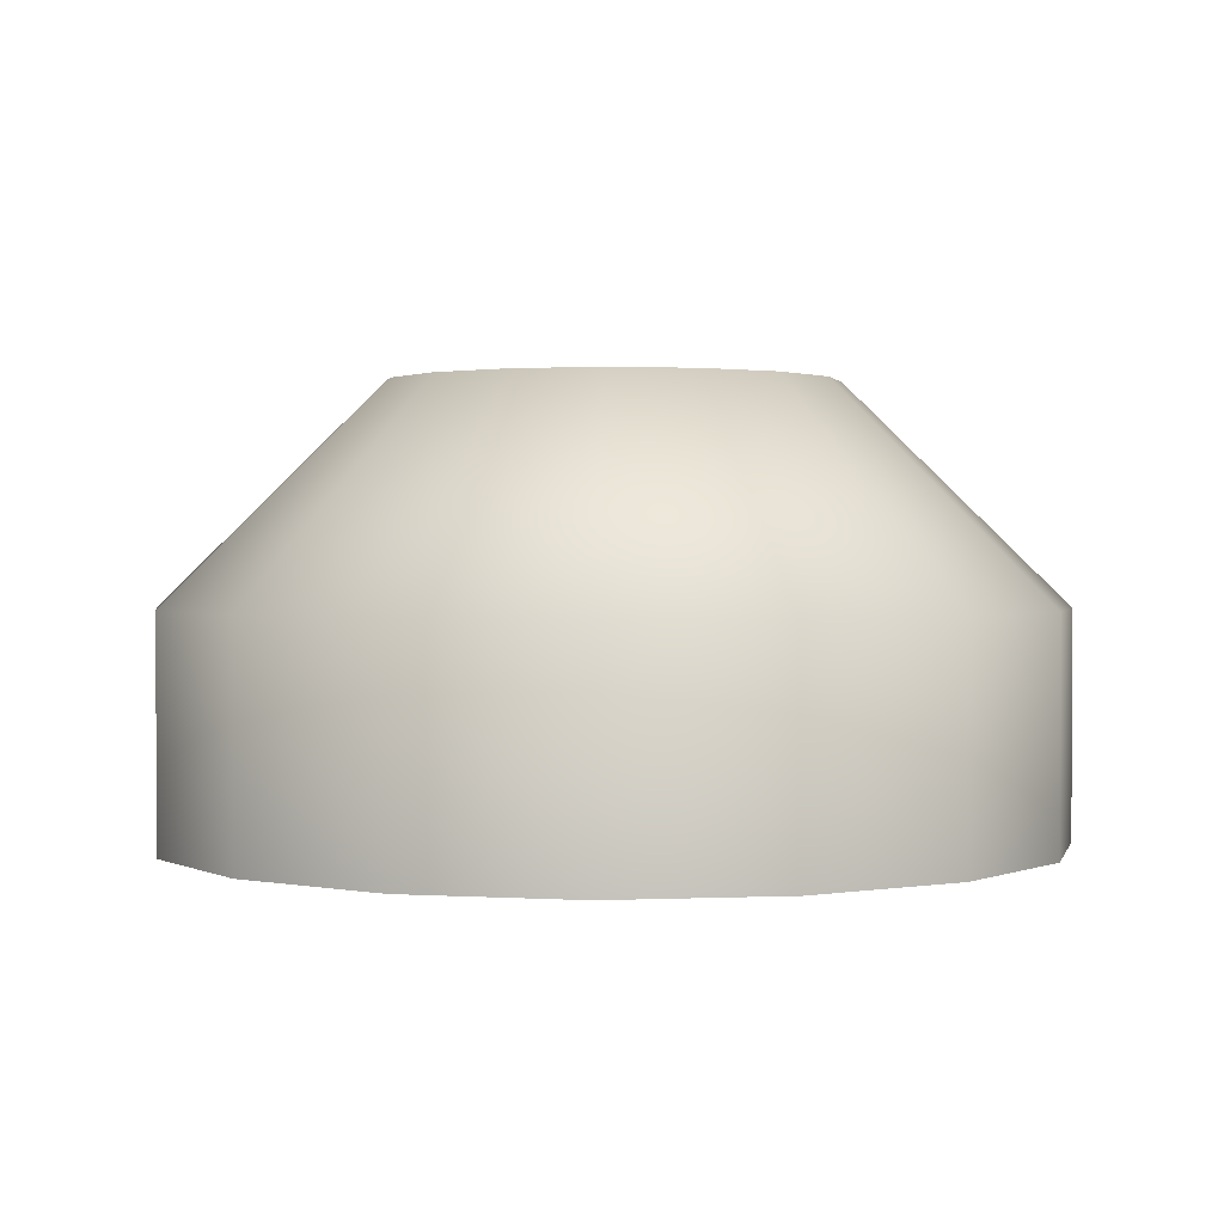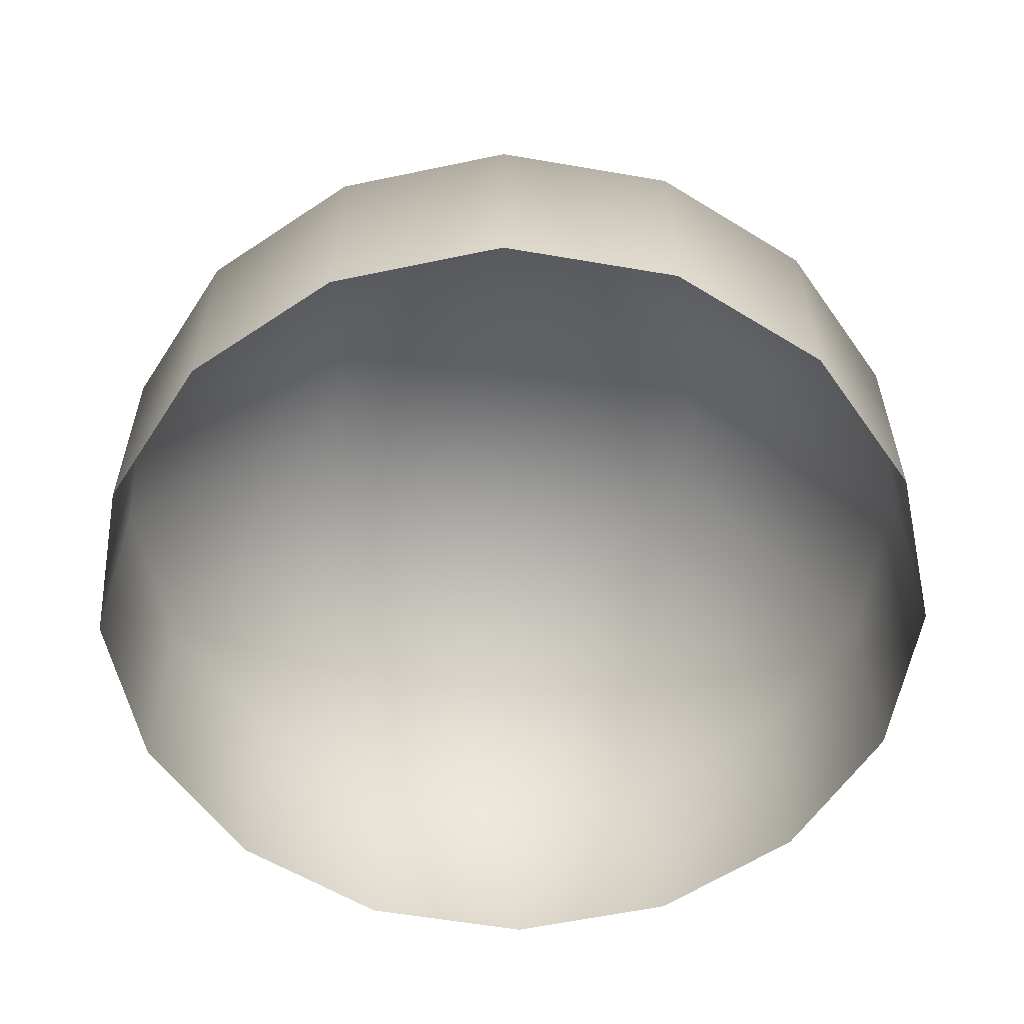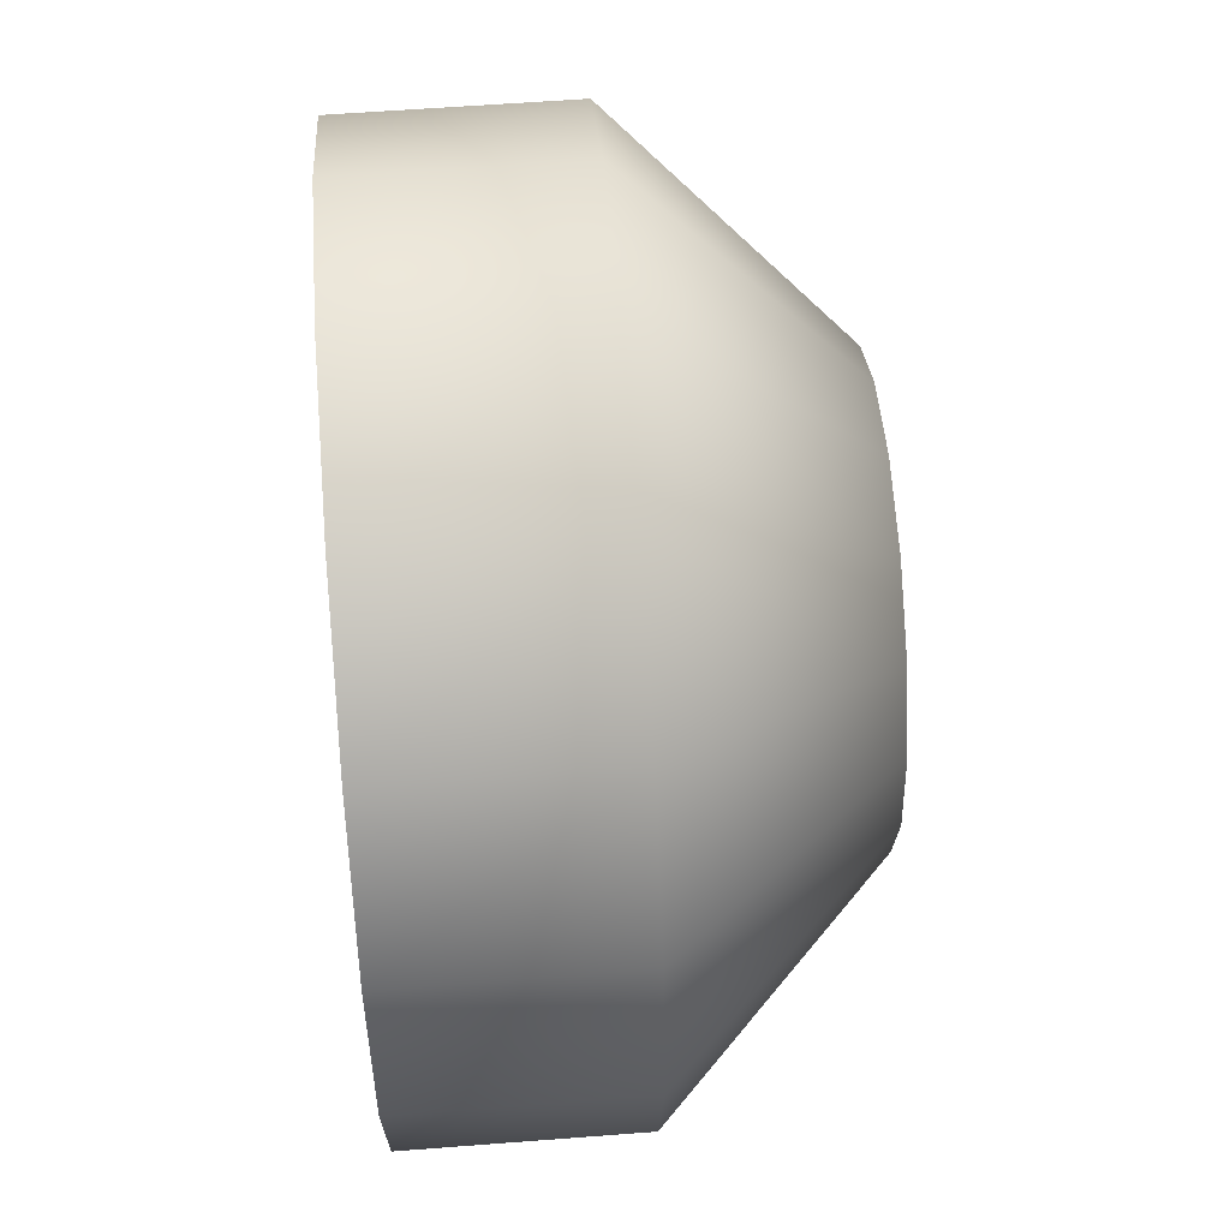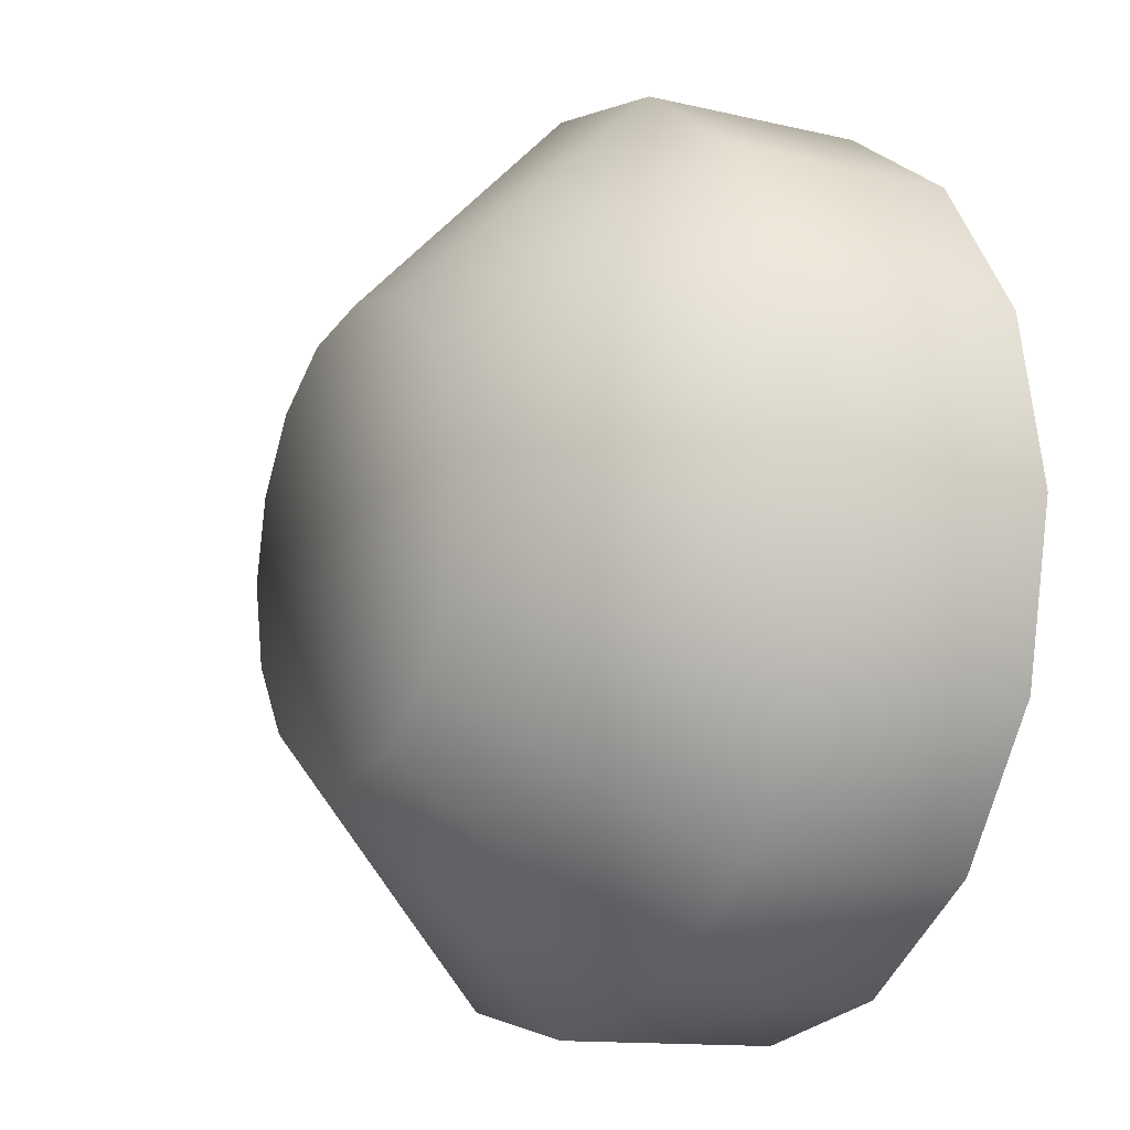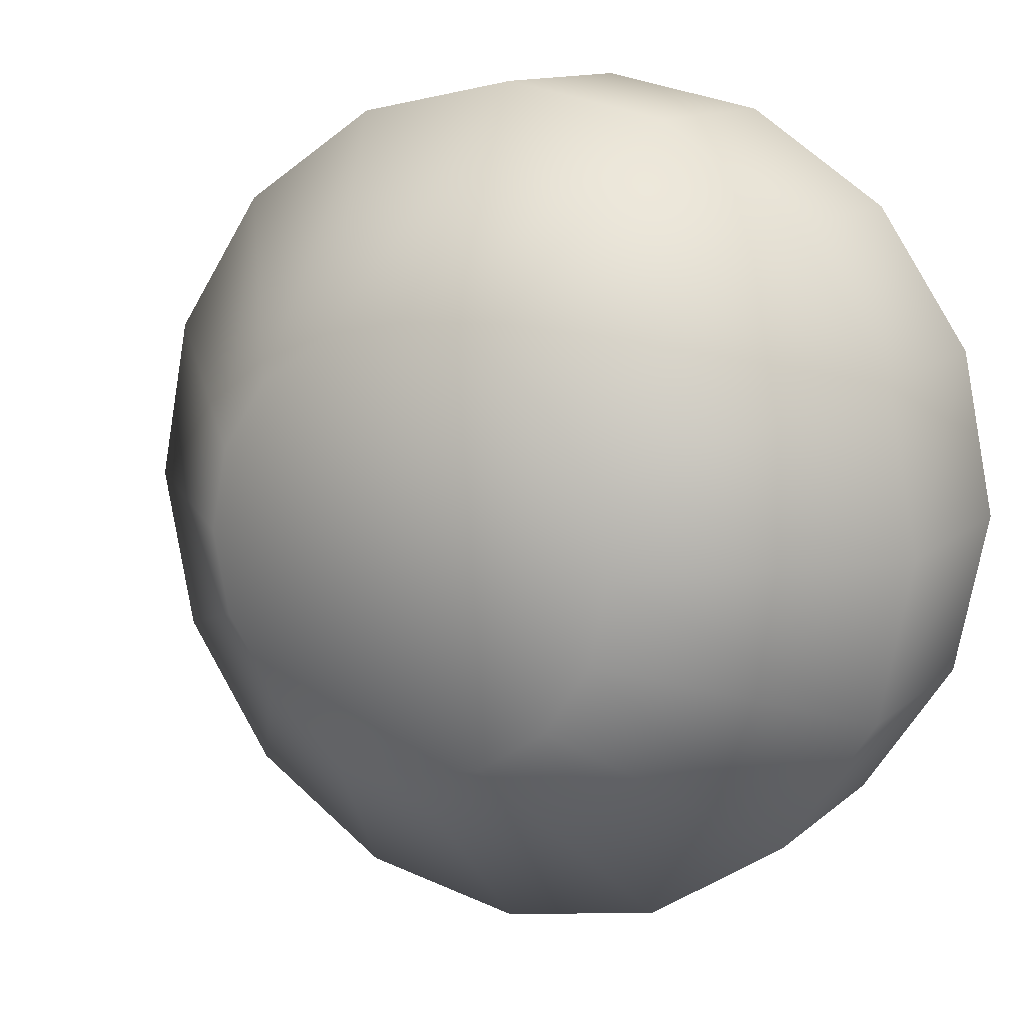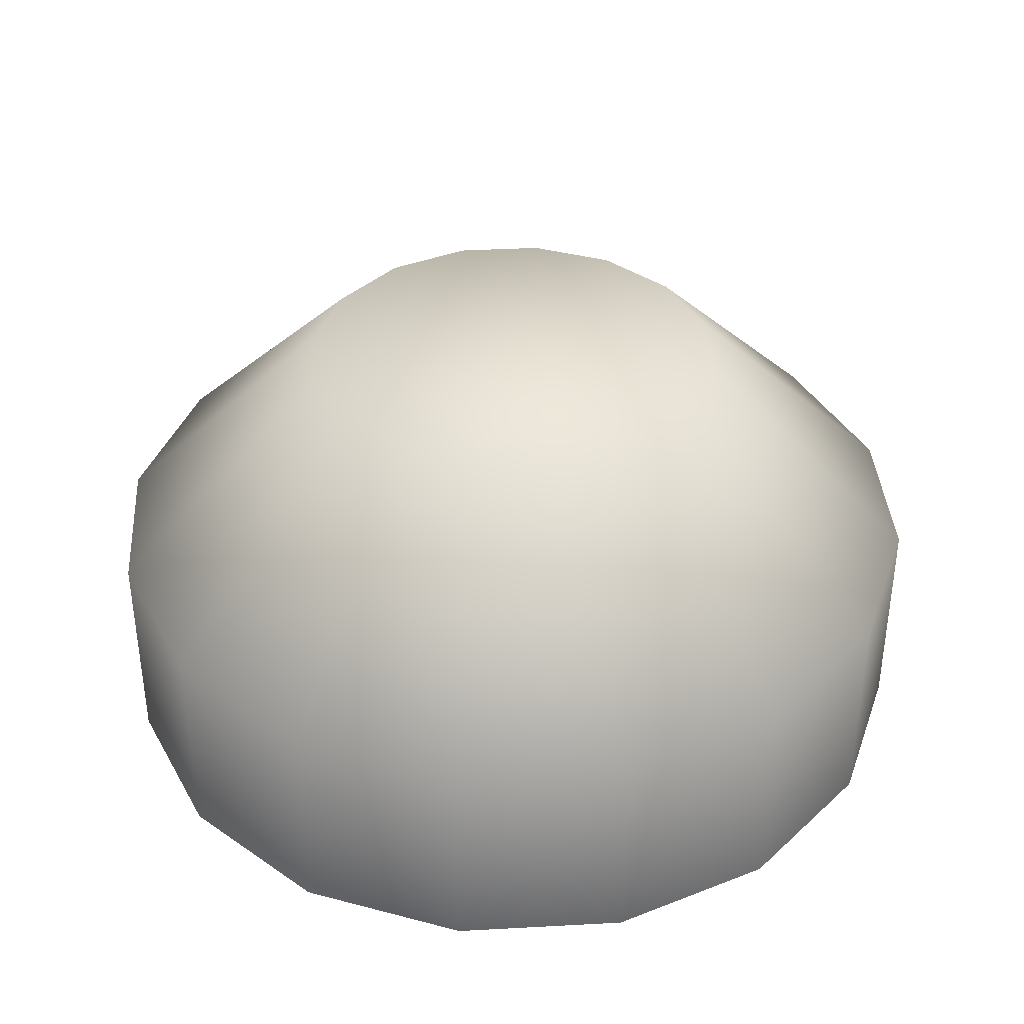
<metadata>
{"format":"obj","ext":"obj","renderer":"f3d","projection":"perspective","resolution":1024,"background":"white","views":[{"elev":1.3,"azim":-155.5,"up":"+Y"},{"elev":-57.6,"azim":23.6,"up":"+Y"},{"elev":59.4,"azim":85.5,"up":"+Z"},{"elev":-12.6,"azim":-118.7,"up":"+Z"},{"elev":12.3,"azim":-151.2,"up":"+Z"},{"elev":38.0,"azim":97.3,"up":"+Y"}]}
</metadata>
<code>
g Unconnected
v 0.26 0.18 1.19
v 0.2562 0.18 1.189
v 0.2562 0.1851 1.189
v 0.26 0.1851 1.19
v 0.2638 0.18 1.189
v 0.2529 0.1851 1.187
v 0.2529 0.18 1.187
v 0.2638 0.1851 1.189
v 0.2671 0.18 1.187
v 0.2508 0.1851 1.184
v 0.2508 0.18 1.184
v 0.2671 0.1851 1.187
v 0.2692 0.18 1.184
v 0.25 0.1851 1.18
v 0.25 0.18 1.18
v 0.2692 0.1851 1.184
v 0.27 0.18 1.18
v 0.2508 0.1851 1.176
v 0.2508 0.18 1.176
v 0.27 0.1851 1.18
v 0.2692 0.18 1.176
v 0.2529 0.1851 1.173
v 0.2529 0.18 1.173
v 0.2692 0.1851 1.176
v 0.2671 0.18 1.173
v 0.2562 0.1851 1.171
v 0.2562 0.18 1.171
v 0.2671 0.1851 1.173
v 0.2638 0.18 1.171
v 0.26 0.1851 1.17
v 0.26 0.18 1.17
v 0.2638 0.1851 1.171
v 0.2554 0.19 1.178
v 0.2565 0.19 1.176
v 0.2581 0.19 1.175
v 0.26 0.19 1.175
v 0.2619 0.19 1.175
v 0.2635 0.19 1.176
v 0.2646 0.19 1.178
v 0.255 0.19 1.18
v 0.265 0.19 1.18
v 0.2554 0.19 1.182
v 0.2646 0.19 1.182
v 0.2565 0.19 1.184
v 0.2635 0.19 1.184
v 0.2581 0.19 1.185
v 0.2619 0.19 1.185
v 0.26 0.19 1.185
g Unconnected_0
f 3 2 1
f 4 3 1
f 4 1 5
f 3 6 2
f 6 7 2
f 8 4 5
f 8 5 9
f 6 10 7
f 10 11 7
f 12 8 9
f 12 9 13
f 10 14 11
f 14 15 11
f 16 12 13
f 16 13 17
f 14 18 15
f 18 19 15
f 20 16 17
f 20 17 21
f 18 22 19
f 22 23 19
f 24 20 21
f 24 21 25
f 22 26 23
f 26 27 23
f 28 24 25
f 28 25 29
f 26 30 27
f 30 31 27
f 32 29 31
f 32 28 29
f 30 32 31
f 18 33 22
f 22 34 26
f 33 34 22
f 26 35 30
f 34 35 26
f 30 36 32
f 35 36 30
f 36 37 32
f 37 36 35
f 32 37 28
f 35 34 37
f 37 38 28
f 34 38 37
f 34 33 38
f 28 38 24
f 38 39 24
f 33 39 38
f 24 39 20
f 40 33 18
f 33 40 39
f 14 40 18
f 39 41 20
f 40 41 39
f 20 41 16
f 42 40 14
f 40 42 41
f 10 42 14
f 41 43 16
f 42 43 41
f 16 43 12
f 44 42 10
f 42 44 43
f 6 44 10
f 43 45 12
f 44 45 43
f 12 45 8
f 46 44 6
f 44 46 45
f 3 46 6
f 45 47 8
f 46 47 45
f 8 47 4
f 48 46 3
f 4 48 3
f 47 48 4
f 46 48 47

</code>
